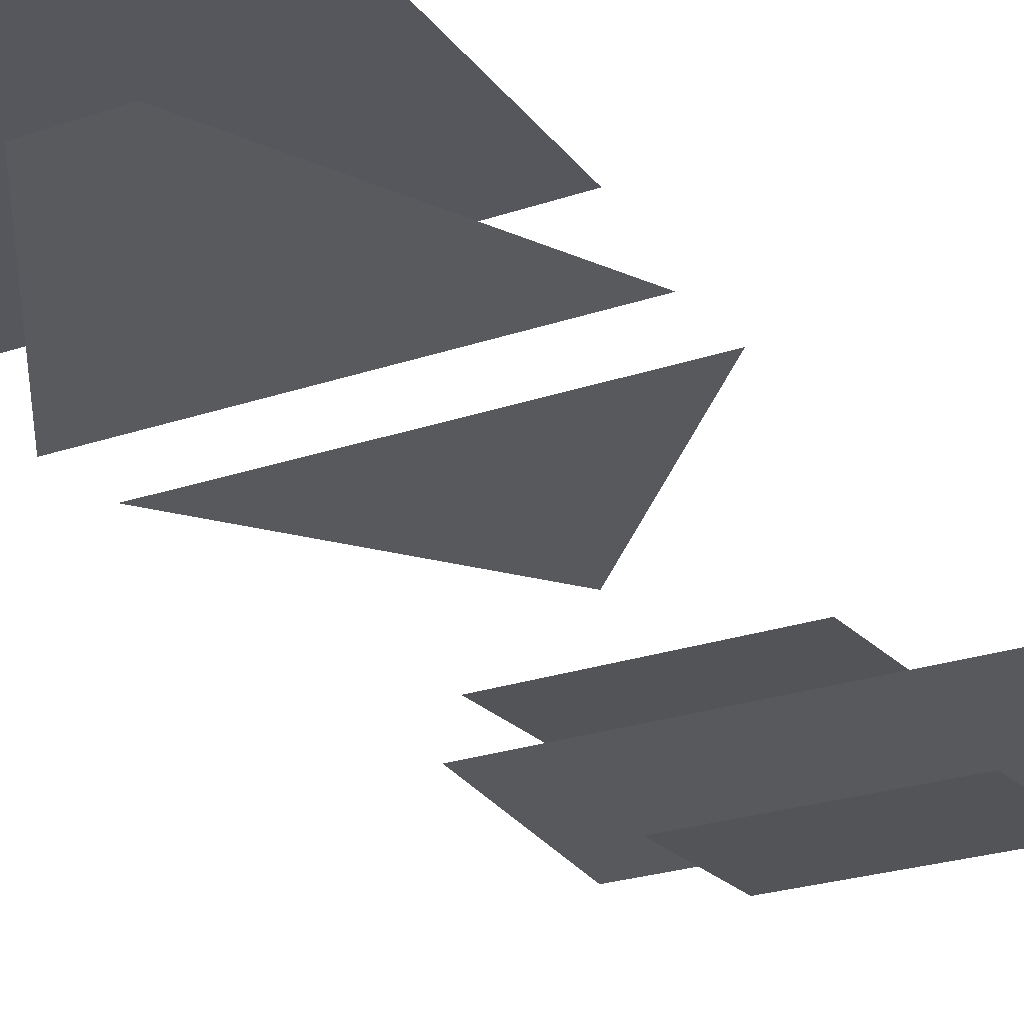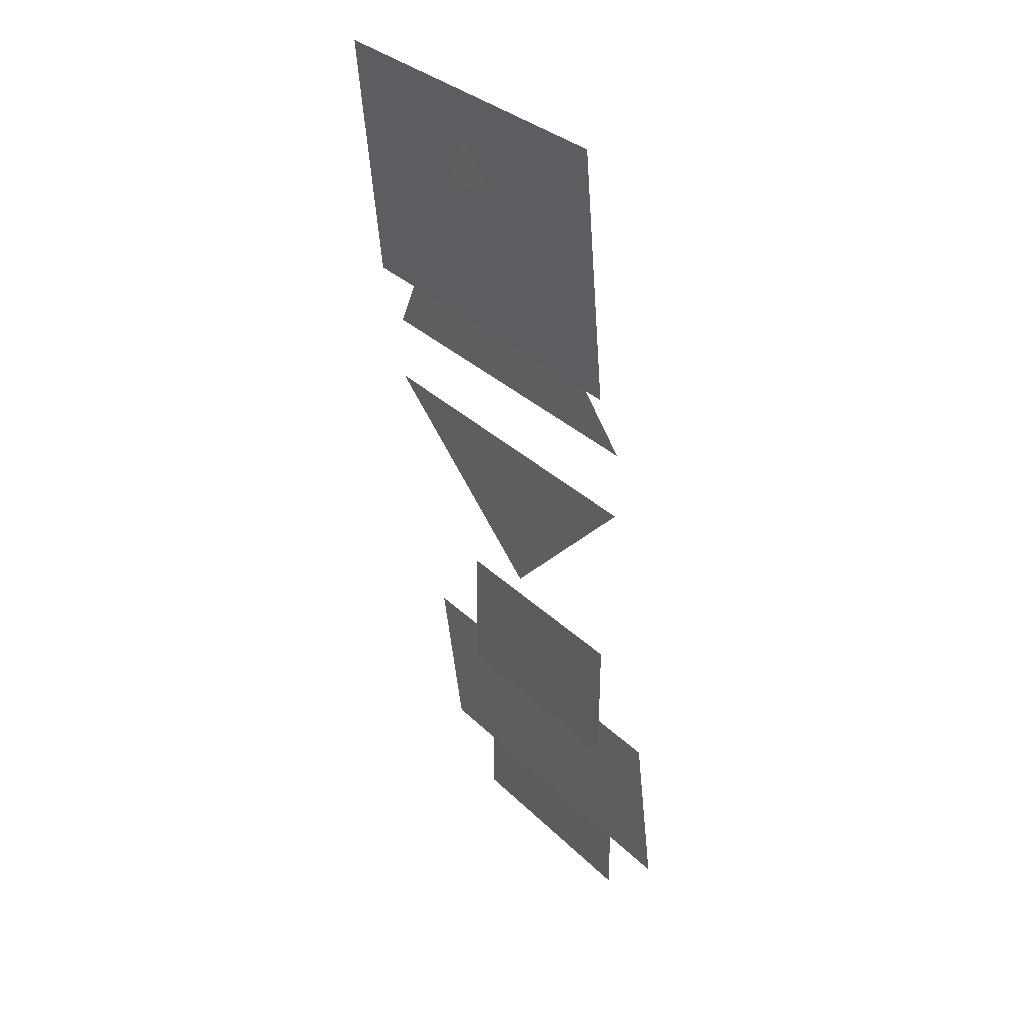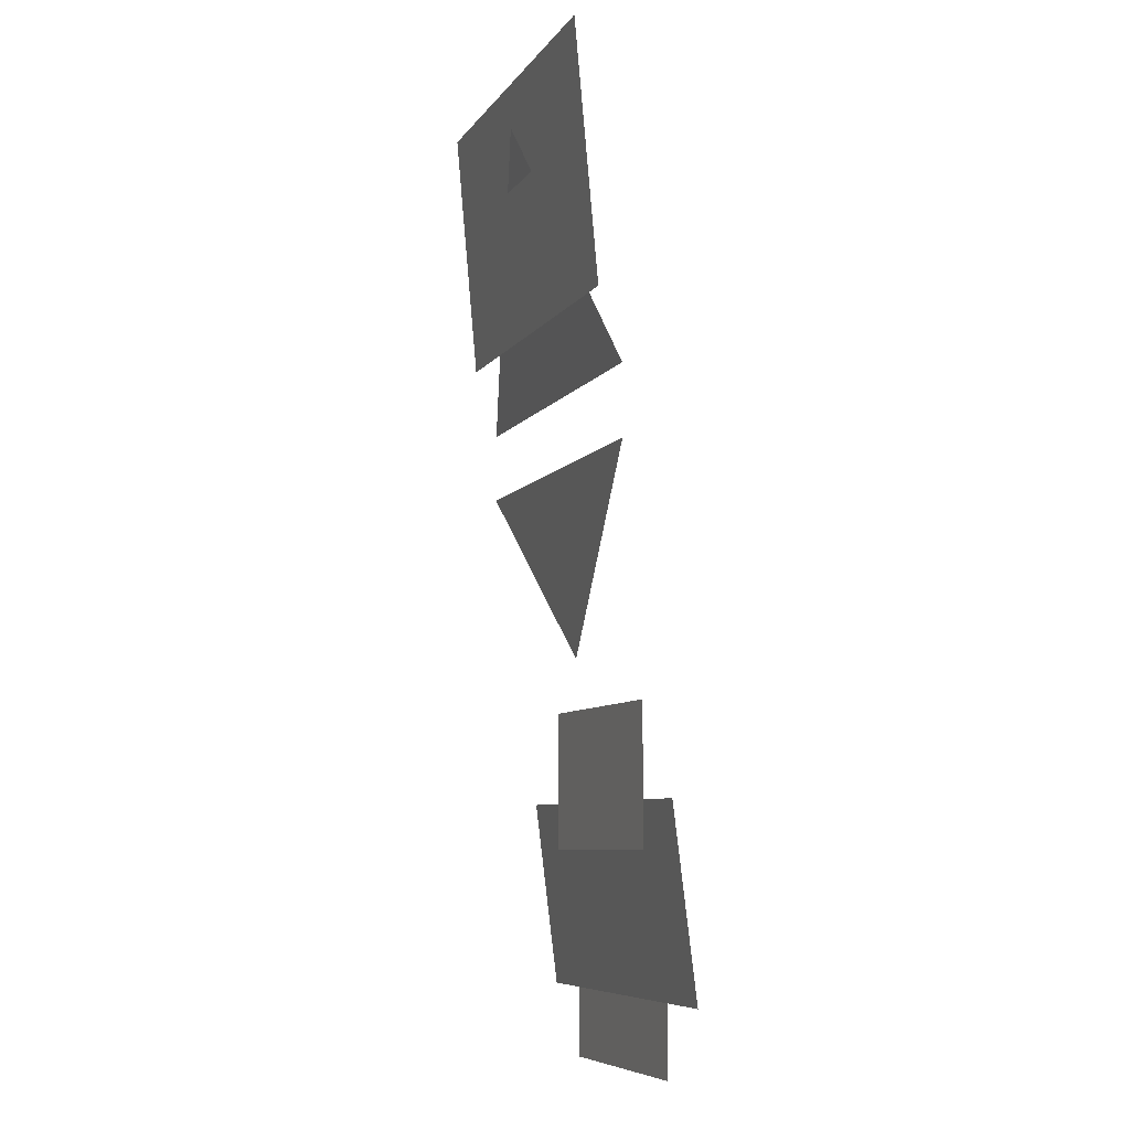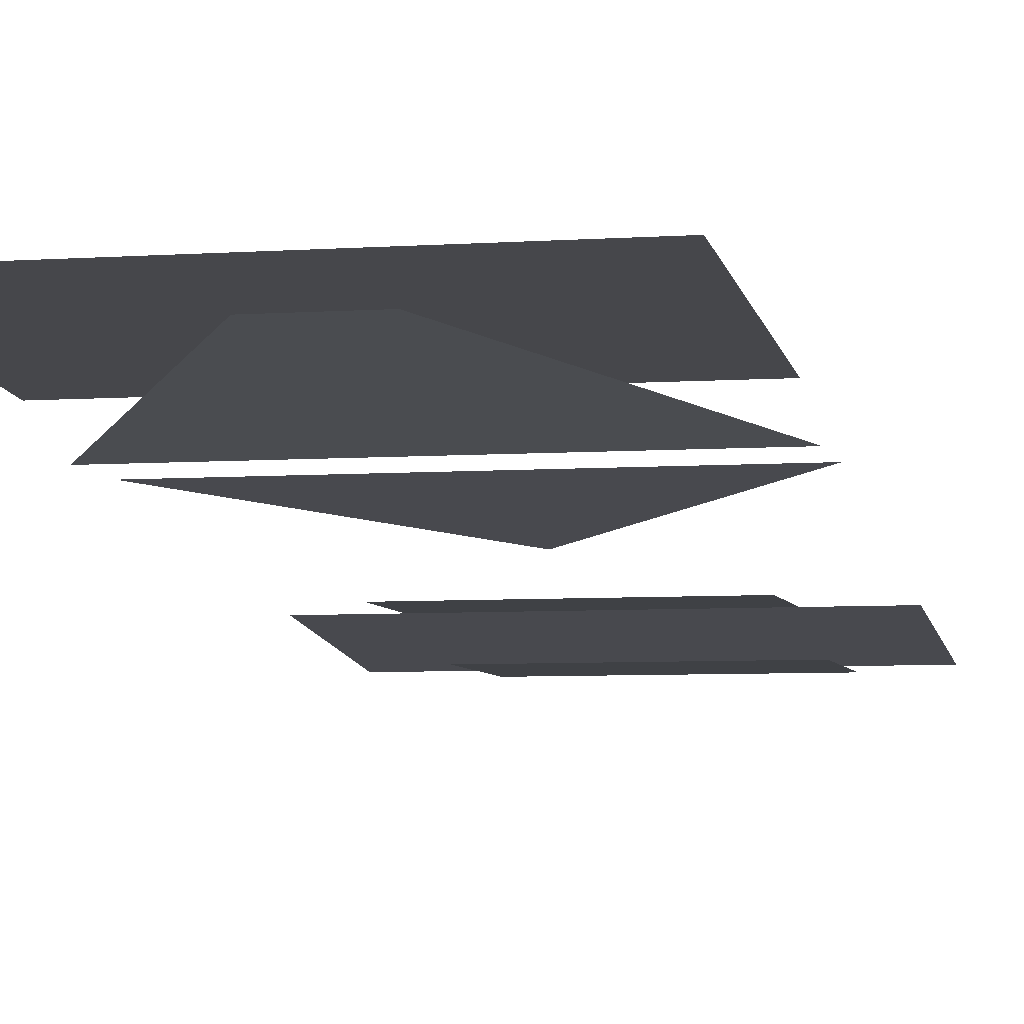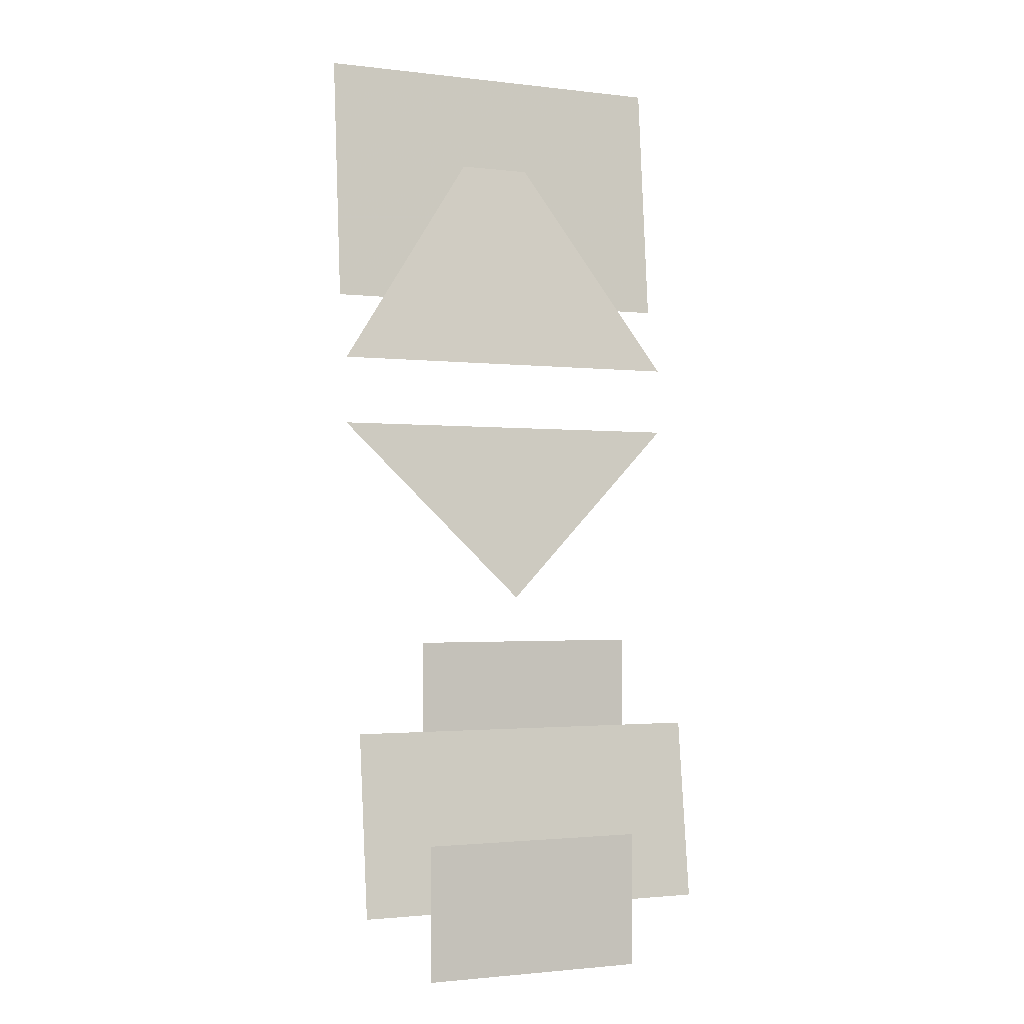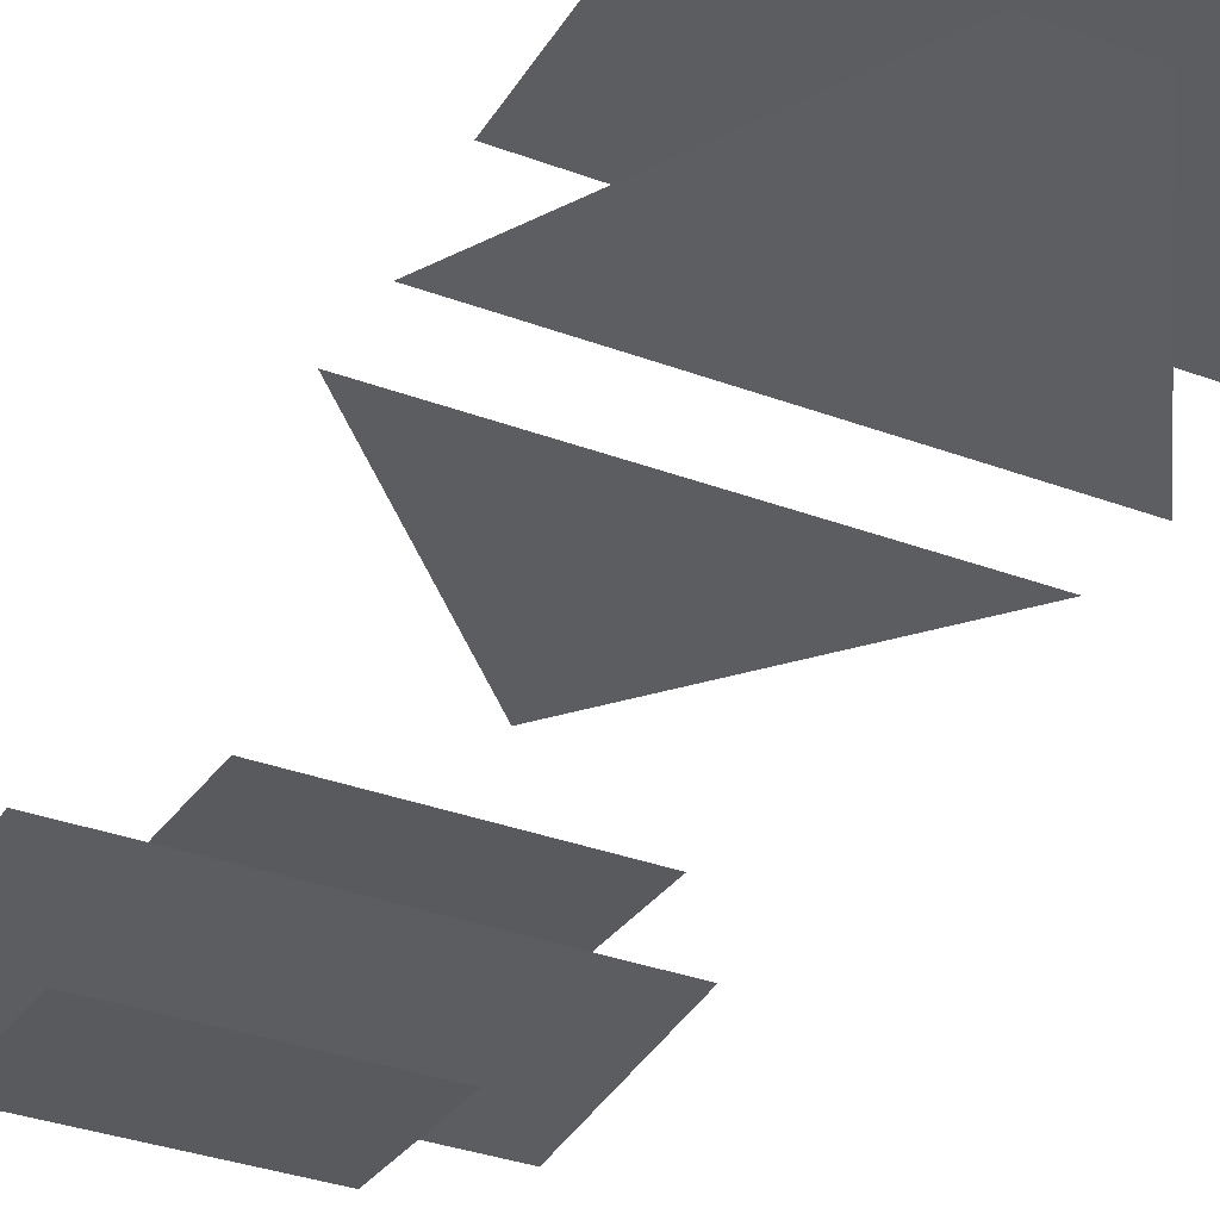
<metadata>
{"format":"obj","ext":"obj","renderer":"f3d","projection":"perspective","resolution":1024,"background":"white","views":[{"elev":-23.1,"azim":-149.2,"up":"+Z"},{"elev":32.3,"azim":53.1,"up":"+Y"},{"elev":-7.7,"azim":70.1,"up":"+Y"},{"elev":-5.6,"azim":-167.4,"up":"+Z"},{"elev":-1.8,"azim":156.5,"up":"+Y"},{"elev":-31.3,"azim":151.5,"up":"+Z"}]}
</metadata>
<code>
o item/ham_cloak_worn
v 0 -118 18
v -8 -130 16
v 8 -130 16
v -8 -133 16
v 0 -141 15
v 8 -133 16
v -8 -116 18
v -8 -127 17
v 8 -127 17
v 8 -116 18
v 5 -143 14
v -5 -143 14
v -5 -149 14
v 5 -149 14
v 8 -147 14
v -8 -147 14
v -8 -155 13
v 8 -155 13
v 5 -158 13
v 5 -152 13
v -5 -152 13
v -5 -158 13
f 1 2 3
f 4 5 6
f 7 8 9
f 7 9 10
f 11 12 13
f 11 13 14
f 15 16 17
f 15 17 18
f 19 20 21
f 19 21 22

</code>
